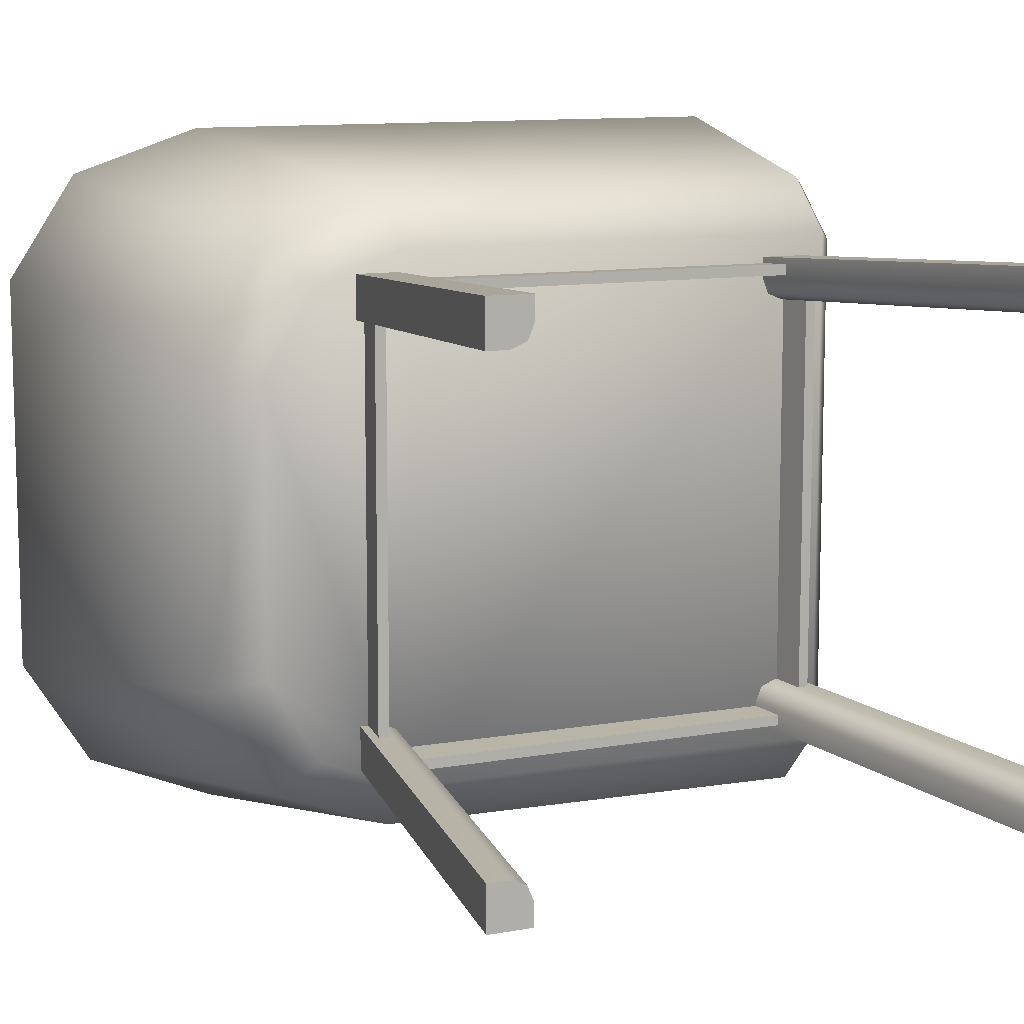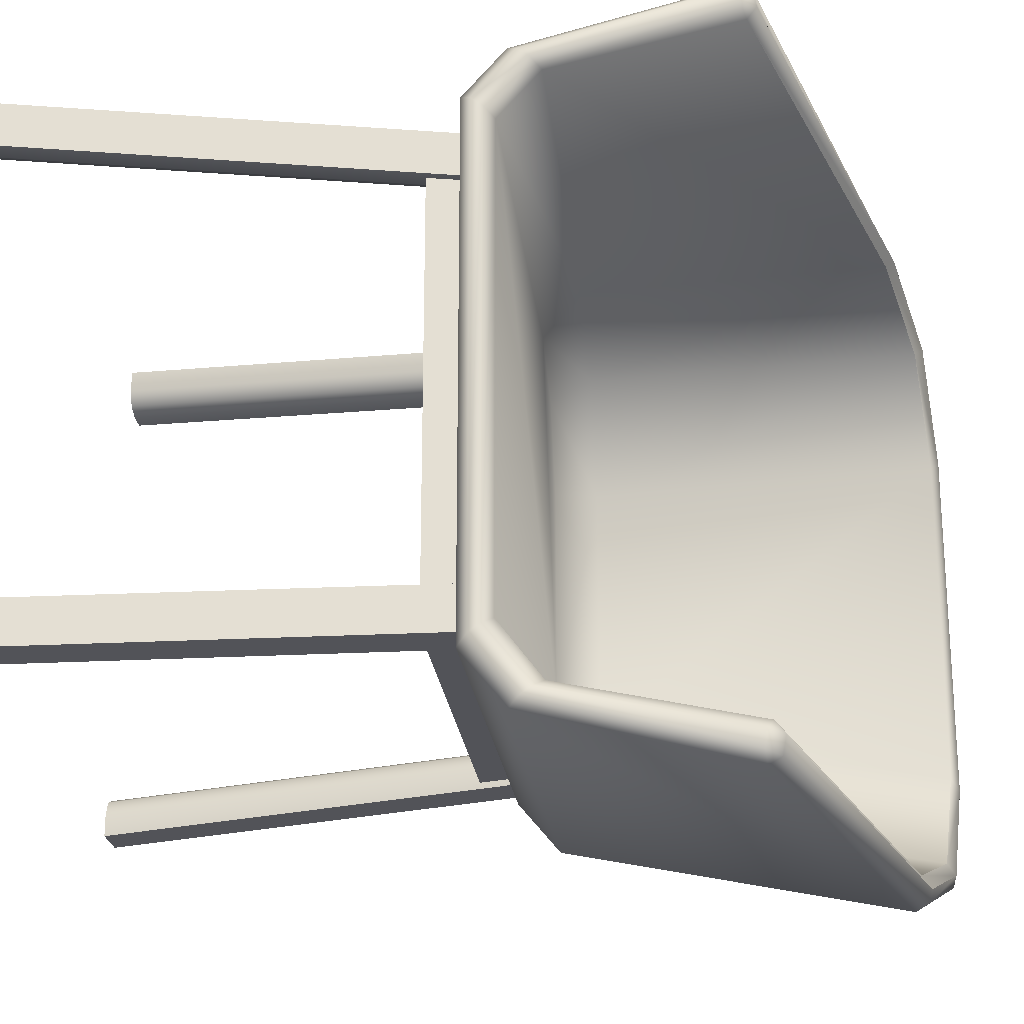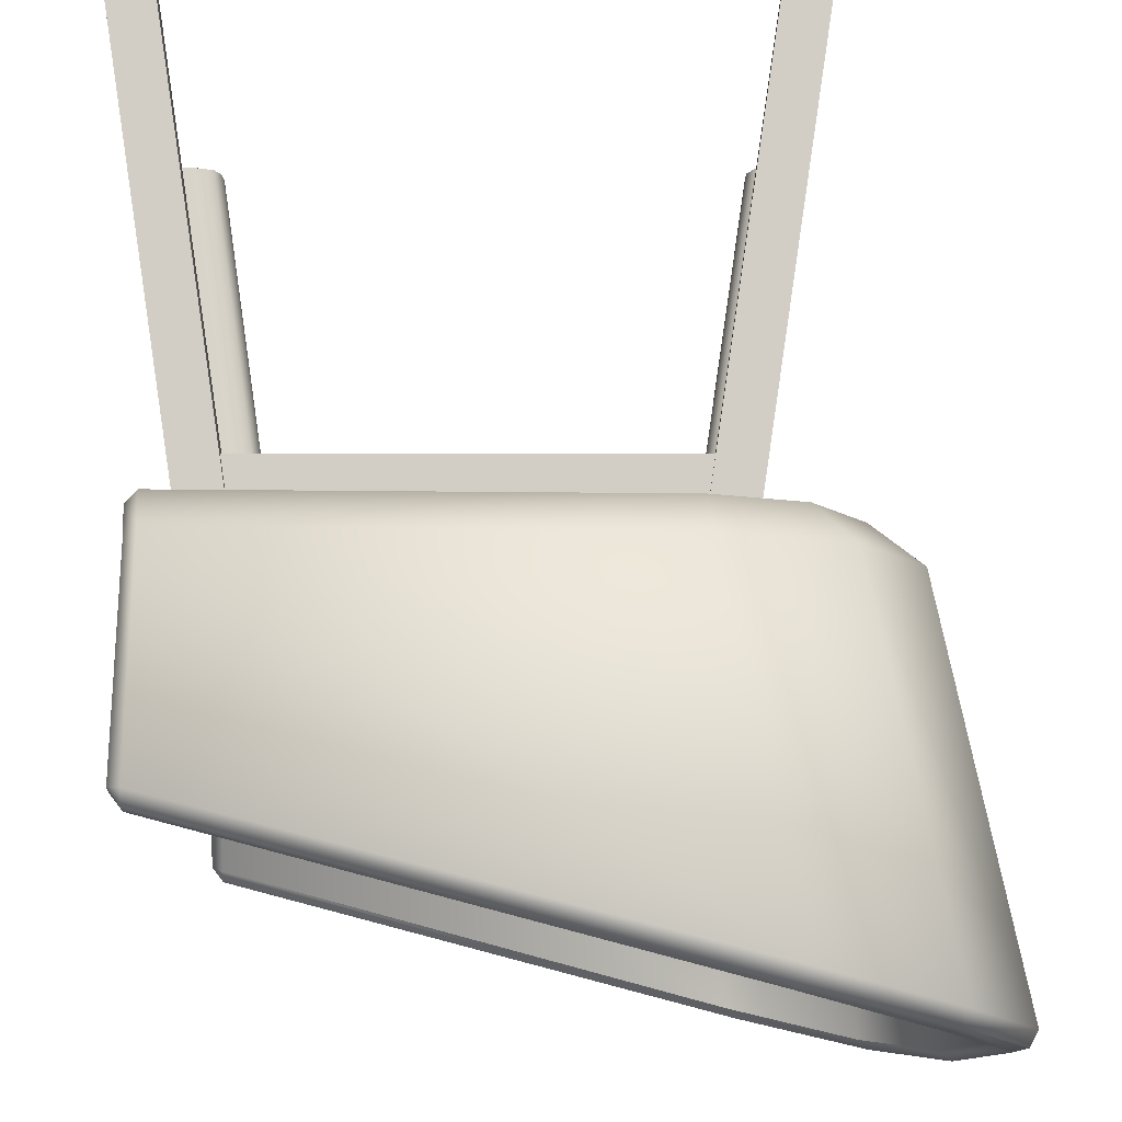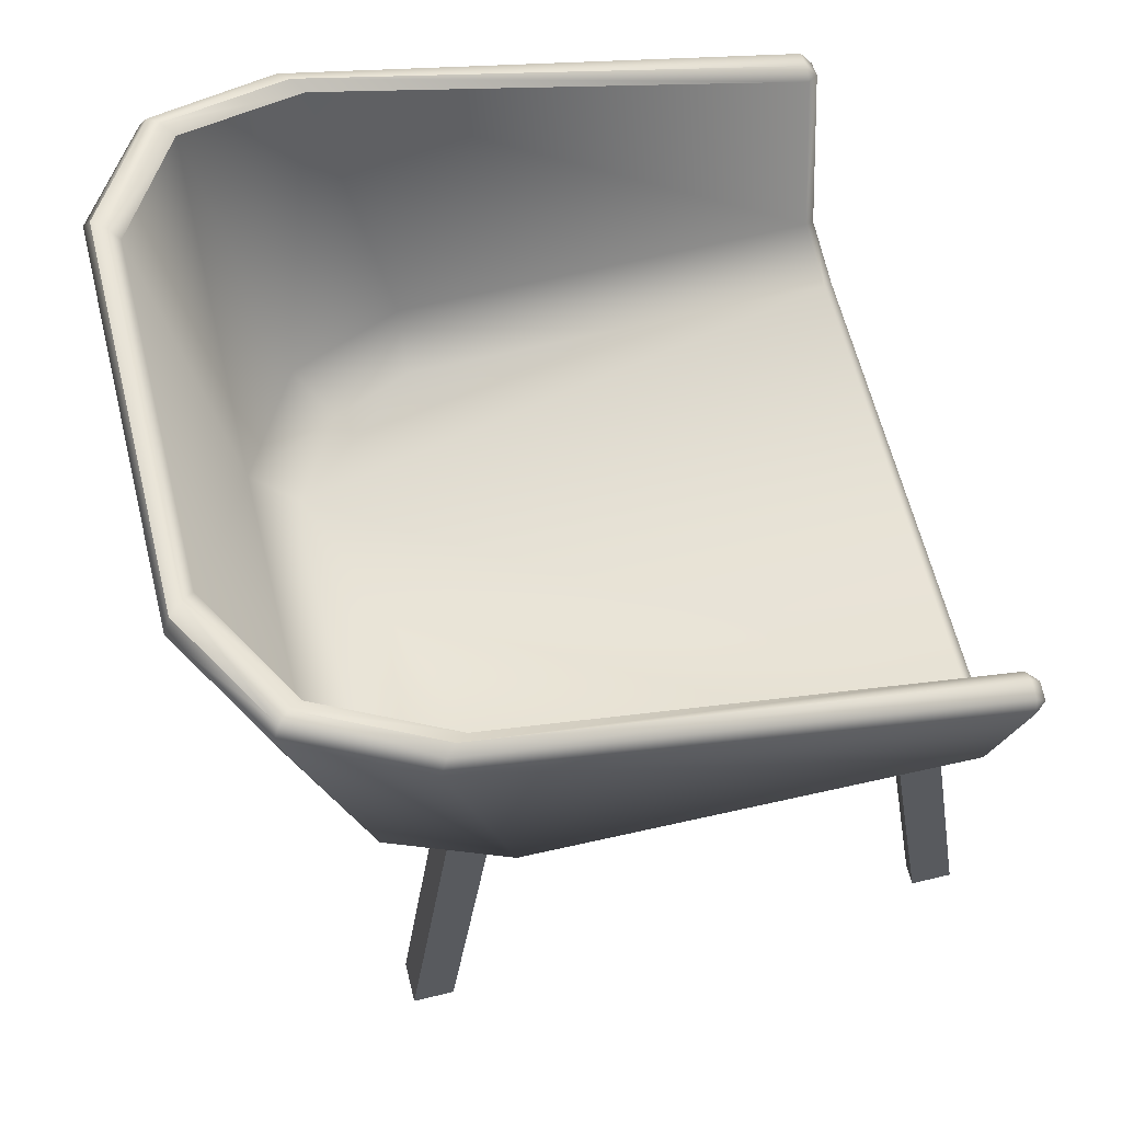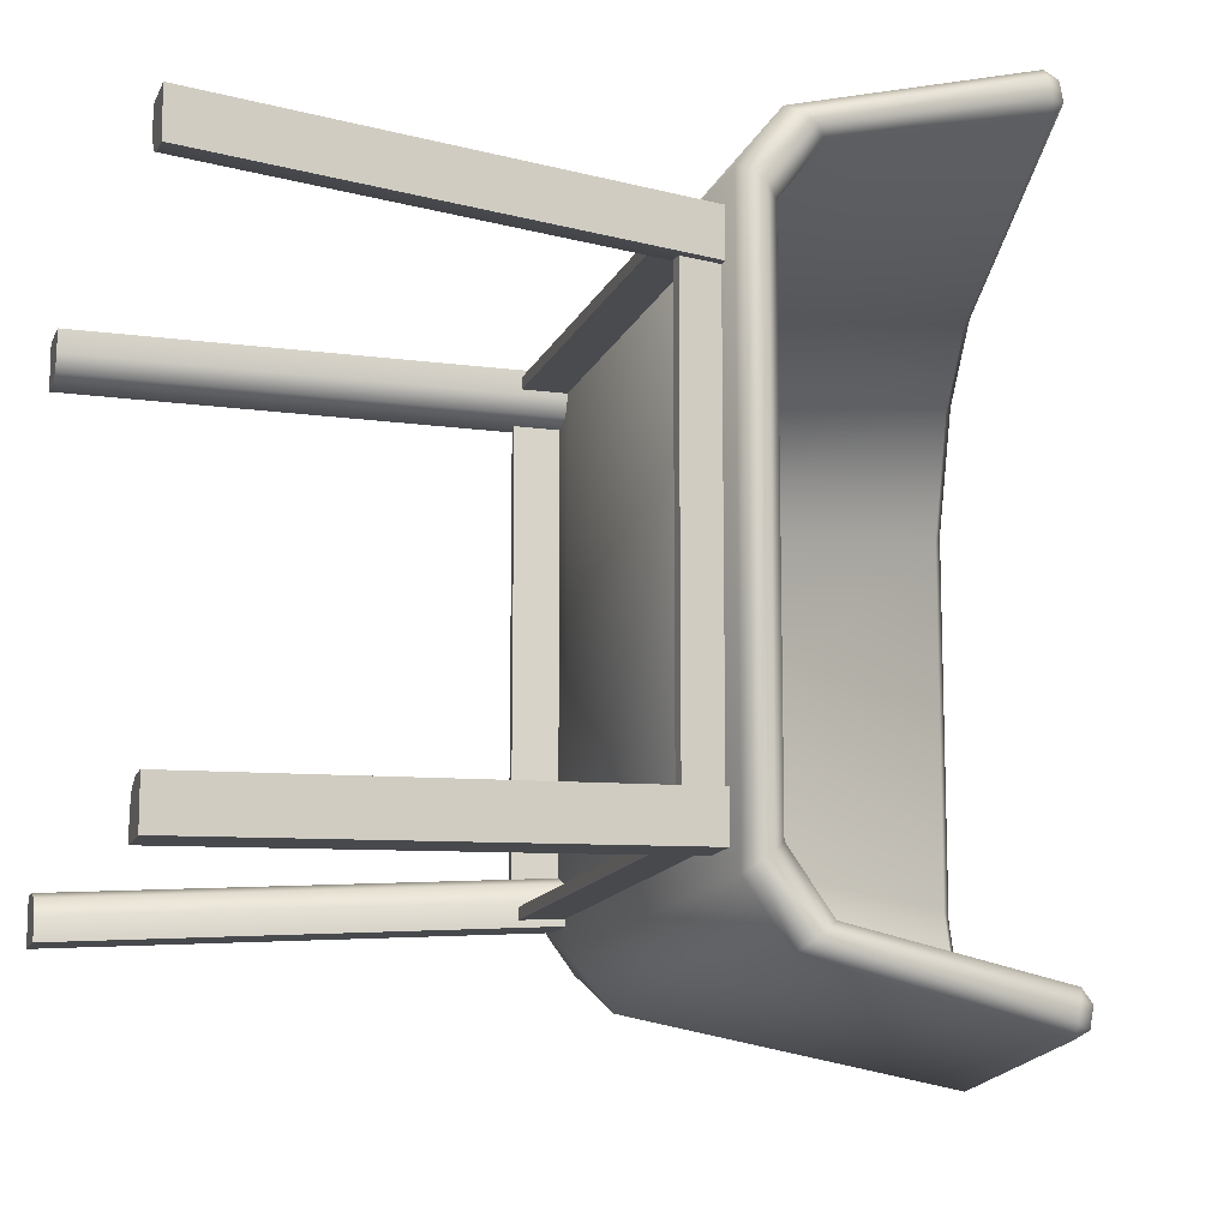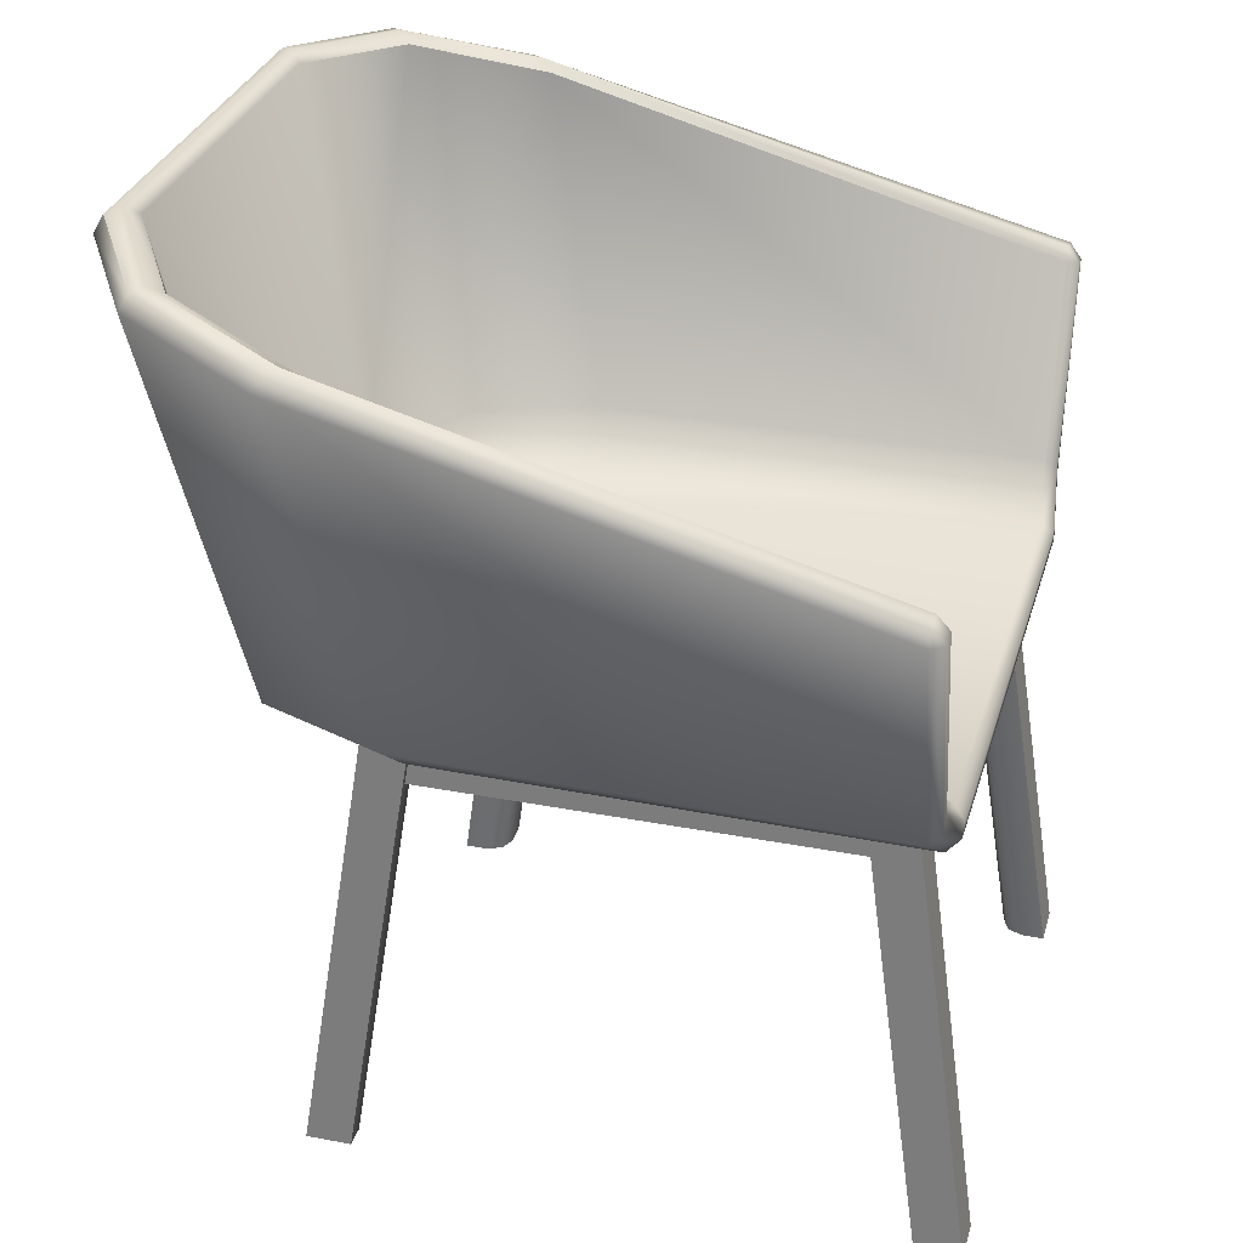
<metadata>
{"format":"obj","ext":"obj","renderer":"f3d","projection":"perspective","resolution":1024,"background":"white","views":[{"elev":10.3,"azim":-25.2,"up":"+Z"},{"elev":-22.7,"azim":96.1,"up":"+Z"},{"elev":79.4,"azim":179.9,"up":"+Z"},{"elev":61.9,"azim":-13.9,"up":"+Y"},{"elev":-13.1,"azim":73.3,"up":"+Z"},{"elev":30.9,"azim":15.4,"up":"+Y"}]}
</metadata>
<code>
g Dining_Chair
v 1.4 0 1
v 1.1 2 0.9
v 1.4 0 1.2
v 1.1 2 1.1
v 1.2 0 1.2
v 0.9 2 1.1
v 1.2 0 1.101
v 1.302 0 1
v 1.23 0 1.03
v 1.002 2 0.9
v 0.9 2 1.001
v 0.9298 2 0.9295
v 0.94 1.8 1.031
v 0.91 2 1.021
v 0.91 2 1.071
v 0.94 1.8 1.081
v 1.04 1.799 0.94
v 1.012 1.997 0.91
v 1.062 2.001 0.91
v 1.089 1.803 0.94
v -1.4 0 1
v -1.1 2 0.9
v -1.4 0 1.2
v -1.1 2 1.1
v -1.2 0 1.2
v -0.9 2 1.1
v -1.2 0 1.101
v -1.302 0 1
v -1.23 0 1.03
v -1.002 2 0.9
v -0.9 2 1.001
v -0.9298 2 0.9295
v -0.94 1.8 1.031
v -0.91 2 1.021
v -0.91 2 1.071
v -0.94 1.8 1.081
v -1.04 1.799 0.94
v -1.012 1.997 0.91
v -1.062 2.001 0.91
v -1.089 1.803 0.94
v 1.4 0 -1
v 1.1 2 -0.9
v 1.4 0 -1.2
v 1.1 2 -1.1
v 1.2 0 -1.2
v 0.9 2 -1.1
v 1.2 0 -1.101
v 1.302 0 -1
v 1.23 0 -1.03
v 1.002 2 -0.9
v 0.9 2 -1.001
v 0.9298 2 -0.9295
v 0.94 1.8 -1.031
v 0.91 2 -1.021
v 0.91 2 -1.071
v 0.94 1.8 -1.081
v 1.04 1.799 -0.94
v 1.012 1.997 -0.91
v 1.062 2.001 -0.91
v 1.089 1.803 -0.94
v -1.4 0 -1
v -1.1 2 -0.9
v -1.4 0 -1.2
v -1.1 2 -1.1
v -1.2 0 -1.2
v -0.9 2 -1.1
v -1.2 0 -1.101
v -1.302 0 -1
v -1.23 0 -1.03
v -1.002 2 -0.9
v -0.9 2 -1.001
v -0.9298 2 -0.9295
v -0.94 1.8 -1.031
v -0.91 2 -1.021
v -0.91 2 -1.071
v -0.94 1.8 -1.081
v -1.04 1.799 -0.94
v -1.012 1.997 -0.91
v -1.062 2.001 -0.91
v -1.089 1.803 -0.94
v -1.443 2.108 0.5374
v -1.66 2.297 0.6127
v -0.8181 2.108 1.094
v -0.8088 2.299 1.323
v -1.2 2.108 0.9407
v -1.357 2.298 1.113
v -0.8887 1.98 1.202
v -0.8963 2.17 1.429
v -1.537 1.98 0.6465
v -1.757 2.169 0.7244
v -1.289 1.981 1.046
v -1.447 2.171 1.22
v 1.239 3.128 1.571
v 1.186 3.151 1.525
v 1.187 3.195 1.582
v 1.237 3.115 1.652
v 1.185 3.18 1.666
v 1.182 3.122 1.7
v -1.958 3.974 0.8178
v -2.01 4.016 0.8636
v -1.135 3.812 1.578
v -1.084 3.766 1.528
v -1.707 3.956 1.368
v -1.655 3.913 1.321
v -1.214 3.737 1.661
v -1.183 3.801 1.627
v -2.065 4.001 0.9142
v -2.097 3.936 0.9465
v -1.756 3.942 1.414
v -1.787 3.876 1.446
v 1.276 2.059 1.131
v 1.223 2.108 1.094
v 1.186 2.298 1.338
v 1.239 2.25 1.376
v 1.238 2.198 1.416
v 1.183 2.151 1.453
v 1.218 1.961 1.207
v 1.274 2.008 1.17
v -1.443 2.108 -0.5374
v -1.66 2.297 -0.6127
v -0.8181 2.108 -1.094
v -0.8088 2.299 -1.323
v -1.2 2.108 -0.9407
v -1.357 2.298 -1.113
v -0.8887 1.98 -1.202
v -0.8963 2.17 -1.429
v -1.537 1.98 -0.6465
v -1.757 2.169 -0.7244
v -1.289 1.981 -1.046
v -1.447 2.171 -1.22
v 1.239 3.128 -1.571
v 1.186 3.151 -1.525
v 1.187 3.195 -1.582
v 1.237 3.115 -1.652
v 1.185 3.18 -1.666
v 1.182 3.122 -1.7
v -1.958 3.974 -0.8178
v -2.01 4.016 -0.8636
v -1.135 3.812 -1.578
v -1.084 3.766 -1.528
v -1.707 3.956 -1.368
v -1.655 3.913 -1.321
v -1.214 3.737 -1.661
v -1.183 3.801 -1.627
v -2.065 4.001 -0.9142
v -2.097 3.936 -0.9465
v -1.756 3.942 -1.414
v -1.787 3.876 -1.446
v 1.276 2.059 -1.131
v 1.223 2.108 -1.094
v 1.186 2.298 -1.338
v 1.239 2.25 -1.376
v 1.238 2.198 -1.416
v 1.183 2.151 -1.453
v 1.218 1.961 -1.207
v 1.274 2.008 -1.17
f 36 33 13 16
f 35 36 16 15
f 33 34 14 13
f 60 20 17 57
f 59 19 20 60
f 57 17 18 58
f 80 77 37 40
f 79 80 40 39
f 77 78 38 37
f 56 53 73 76
f 55 56 76 75
f 53 54 74 73
f 1 2 4 3
f 3 4 6 5
f 8 10 2 1
f 5 6 11 7
f 10 8 9 12
f 12 9 7 11
f 3 5 7 9 8 1
f 21 23 24 22
f 23 25 26 24
f 28 21 22 30
f 25 27 31 26
f 30 32 29 28
f 32 31 27 29
f 23 21 28 29 27 25
f 41 43 44 42
f 43 45 46 44
f 48 41 42 50
f 45 47 51 46
f 50 52 49 48
f 52 51 47 49
f 43 41 48 49 47 45
f 61 62 64 63
f 63 64 66 65
f 68 70 62 61
f 65 66 71 67
f 70 68 69 72
f 72 69 67 71
f 63 65 67 69 68 61
f 113 84 102 94
f 116 98 105 88
f 95 101 106 97
f 103 109 106 101
f 100 107 109 103
f 88 105 110 92
f 92 110 108 90
f 82 99 104 86
f 86 104 102 84
f 114 93 96 115
f 87 117 116 88
f 112 83 84 113
f 85 81 82 86
f 83 85 86 84
f 91 87 88 92
f 89 91 92 90
f 114 115 118 111
f 125 155 117 87 91 89 127 129
f 95 93 94
f 97 98 96
f 95 97 96 93
f 100 103 104 99
f 103 101 102 104
f 106 109 110 105
f 109 107 108 110
f 101 95 94 102
f 105 98 97 106
f 112 113 114 111
f 116 117 118 115
f 93 114 113 94
f 98 116 115 96
f 151 132 140 122
f 154 126 143 136
f 133 135 144 139
f 141 139 144 147
f 128 90 108 146
f 138 145 107 100
f 120 137 99 82
f 138 141 147 145
f 126 130 148 143
f 130 128 146 148
f 120 124 142 137
f 124 122 140 142
f 152 153 134 131
f 125 126 154 155
f 150 151 122 121
f 123 124 120 119
f 121 122 124 123
f 129 130 126 125
f 127 128 130 129
f 152 149 156 153
f 119 120 82 81
f 89 90 128 127
f 133 132 131
f 135 134 136
f 133 131 134 135
f 138 137 142 141
f 141 142 140 139
f 144 143 148 147
f 147 148 146 145
f 139 140 132 133
f 100 99 137 138
f 143 144 135 136
f 108 107 145 146
f 150 149 152 151
f 154 153 156 155
f 112 111 149 150
f 155 156 118 117
f 131 132 151 152
f 136 134 153 154
f 111 118 156 149
f 119 81 85 83 112 150 121 123

</code>
